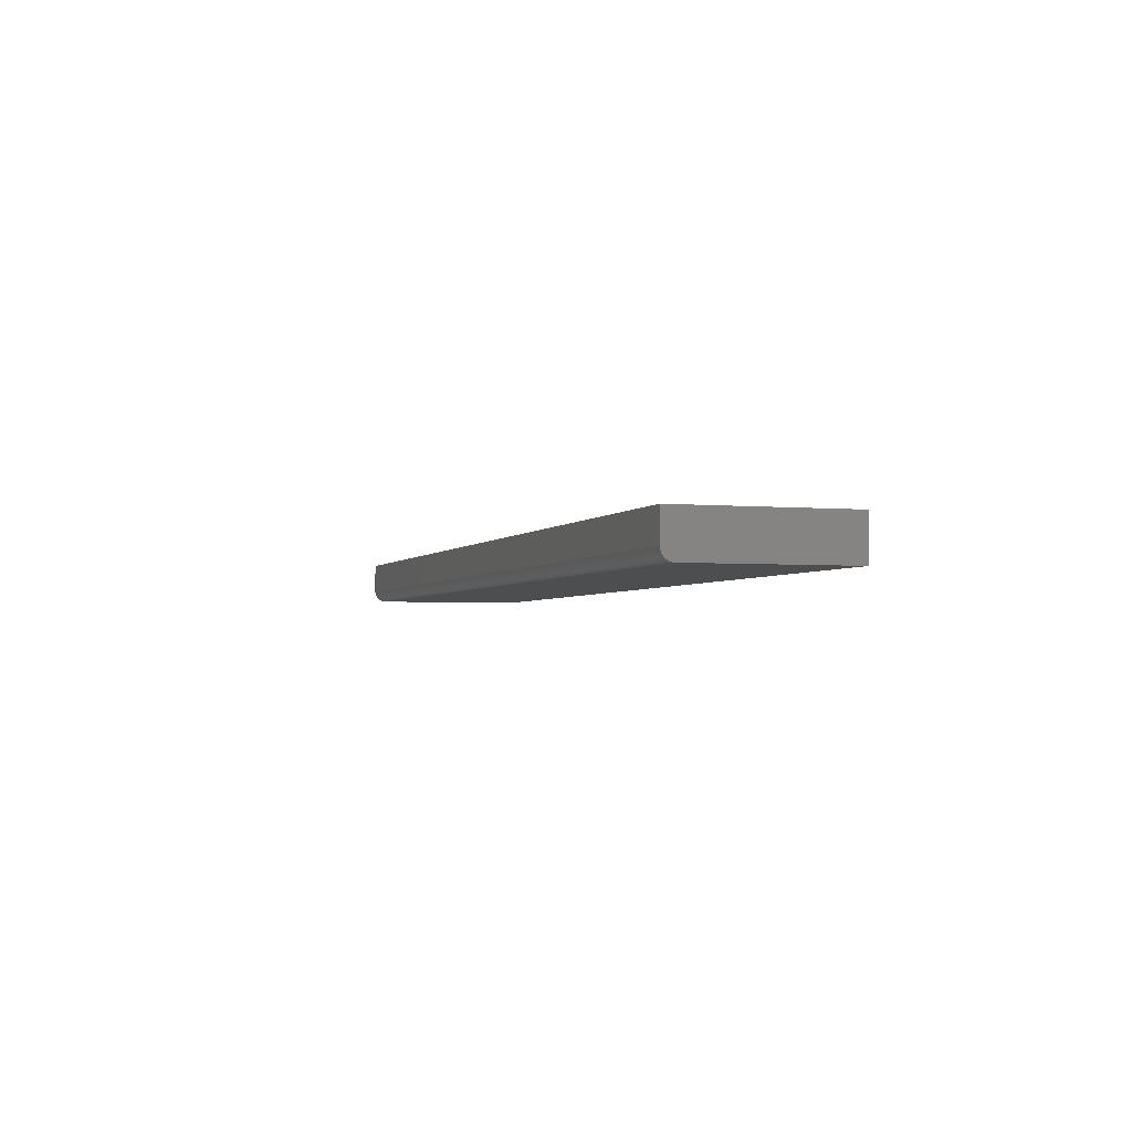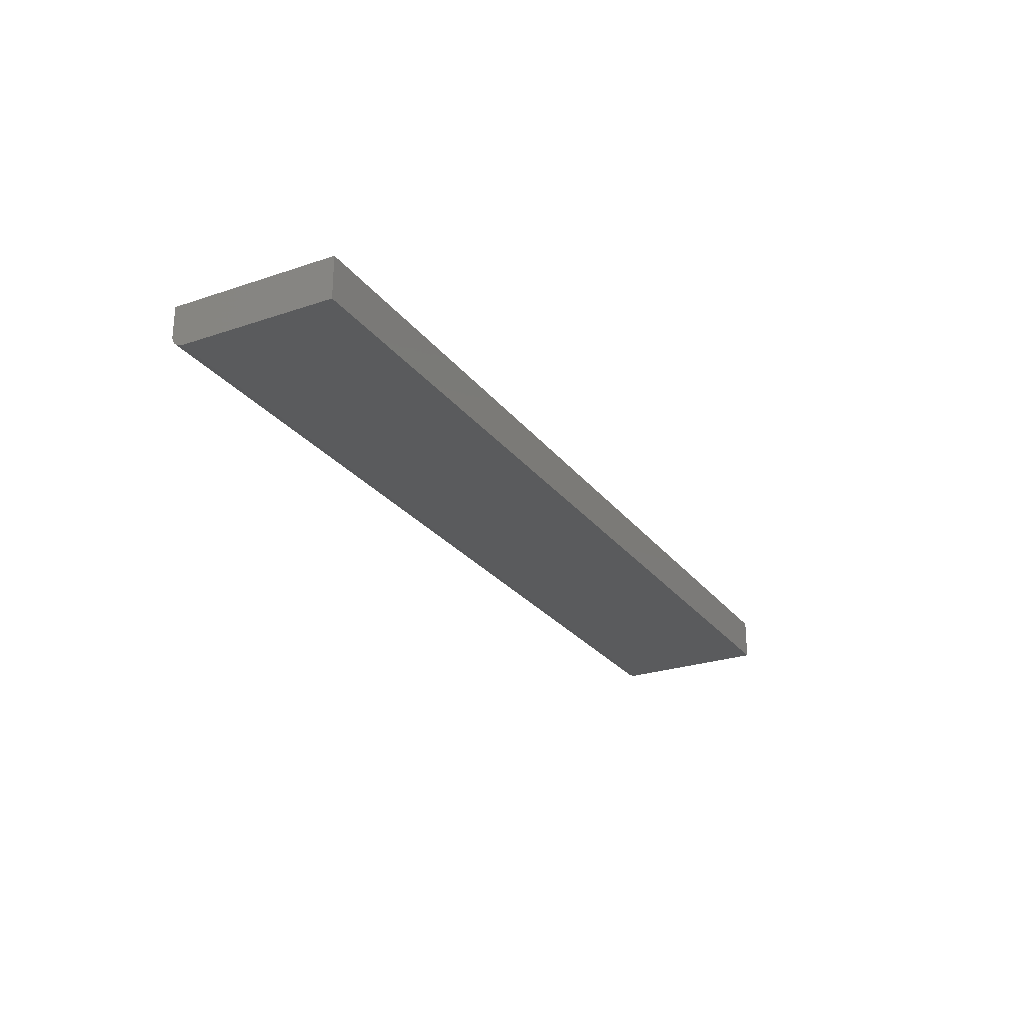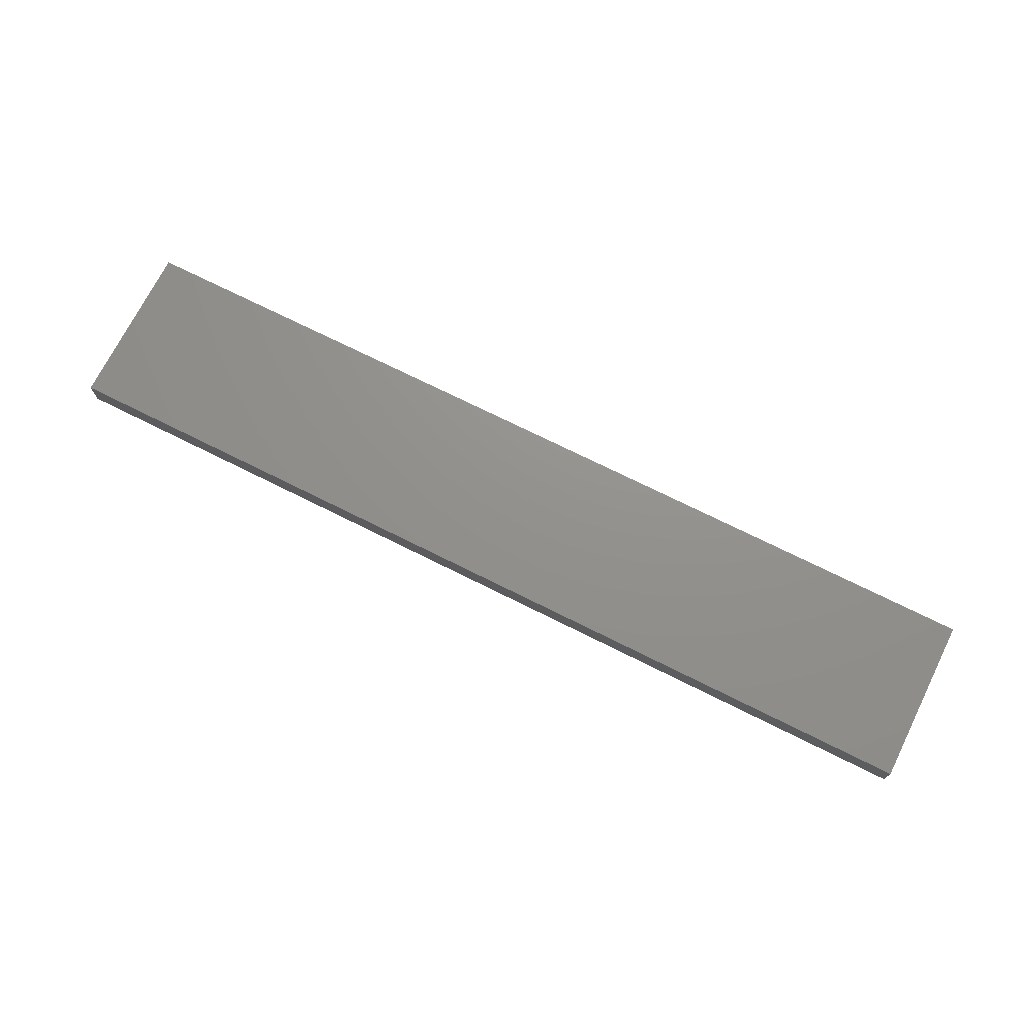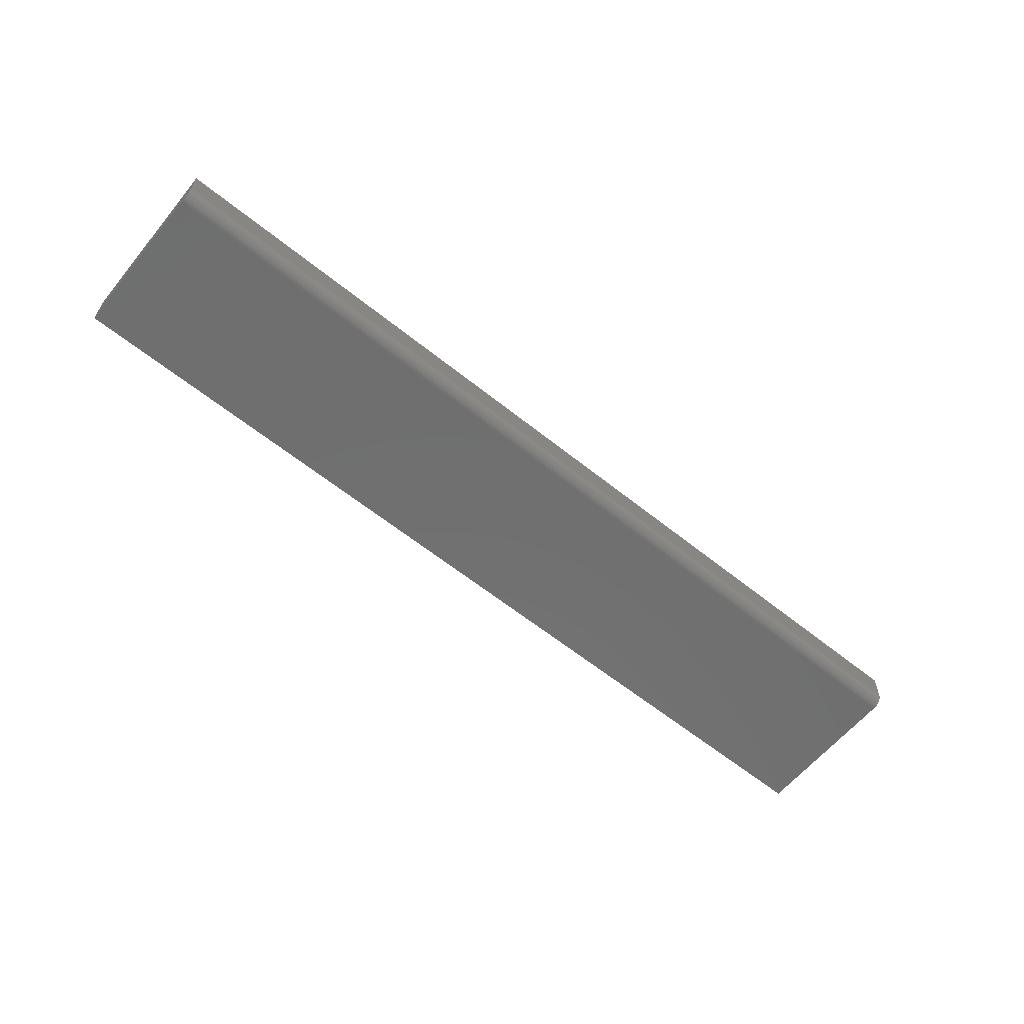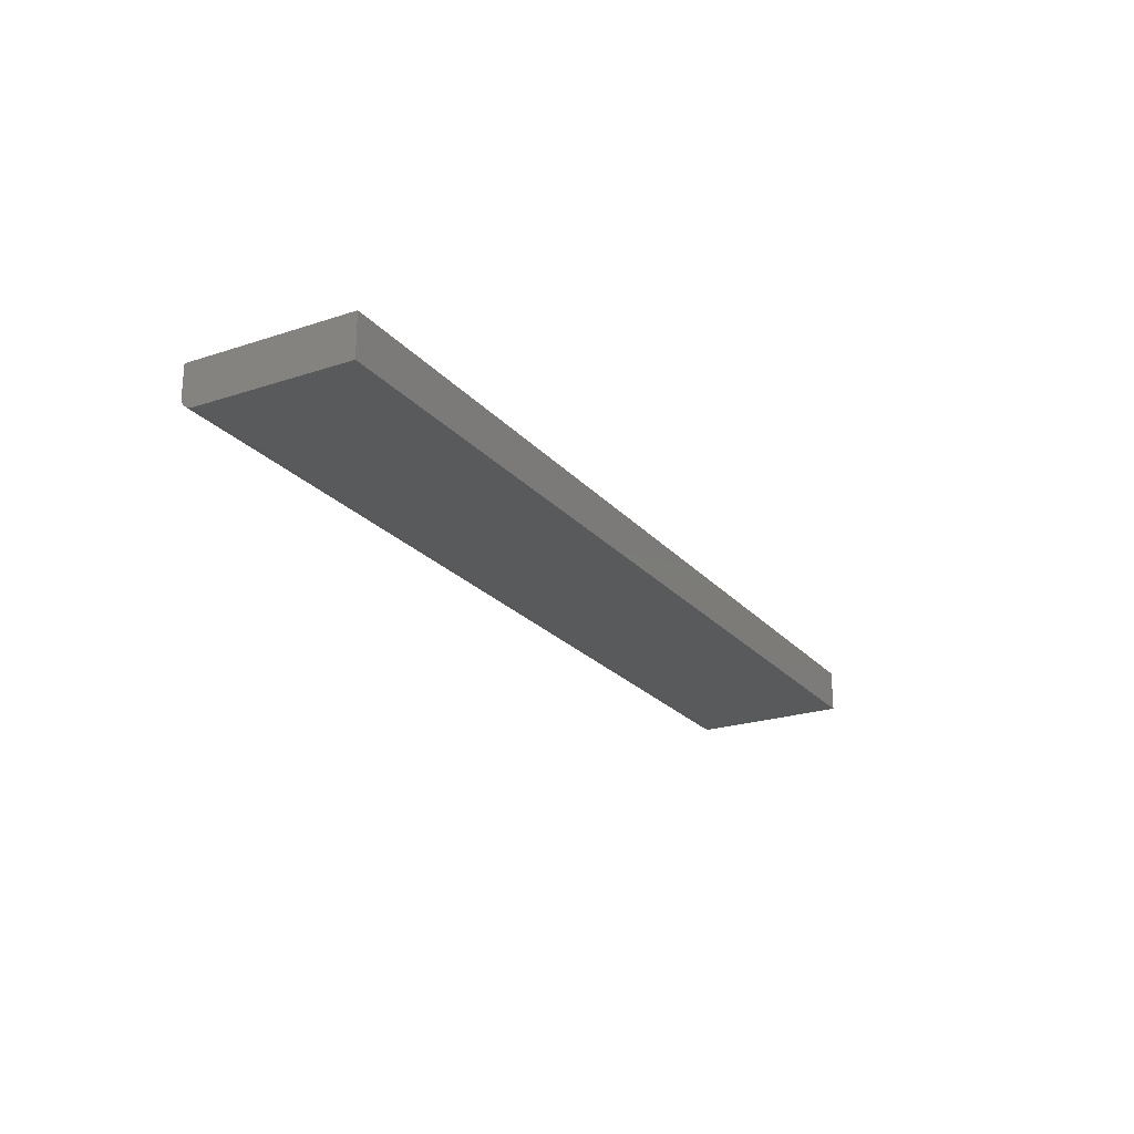
<metadata>
{"format":"stl","ext":"stl","renderer":"f3d","projection":"perspective","resolution":1024,"background":"white","views":[{"elev":-2.9,"azim":71.7,"up":"+Z"},{"elev":-25.7,"azim":118.4,"up":"+Z"},{"elev":71.9,"azim":26.6,"up":"+Z"},{"elev":-61.2,"azim":-39.3,"up":"+Z"},{"elev":-22.8,"azim":119.5,"up":"+Z"}]}
</metadata>
<code>
# stl→obj: 24 verts, 44 faces
v -0.4609 -0.03906 0
v -0.4609 0.162 0
v 0.75 -0.03906 0
v 0.75 0.162 0
v -0.4609 0.162 0.05469
v -0.4609 -0.05011 0.004576
v -0.4609 -0.05205 0.006944
v -0.4609 -0.0535 0.009646
v -0.4609 -0.05439 0.01258
v -0.4609 -0.05469 0.01562
v -0.4609 -0.05469 0.05469
v -0.4609 -0.04211 0.0003002
v -0.4609 -0.04504 0.001189
v -0.4609 -0.04774 0.002633
v 0.75 -0.05469 0.01562
v 0.75 -0.05439 0.01258
v 0.75 -0.0535 0.009646
v 0.75 -0.04504 0.001189
v 0.75 -0.04211 0.0003002
v 0.75 0.162 0.05469
v 0.75 -0.05469 0.05469
v 0.75 -0.05205 0.006944
v 0.75 -0.05011 0.004576
v 0.75 -0.04774 0.002633
f 1 2 3
f 3 2 4
f 1 5 2
f 6 7 8
f 6 8 9
f 6 9 10
f 11 5 1
f 11 1 12
f 11 12 13
f 11 13 14
f 11 14 6
f 11 6 10
f 15 16 17
f 3 18 19
f 20 21 18
f 20 18 3
f 20 3 4
f 21 15 17
f 21 17 22
f 21 22 23
f 21 23 24
f 21 24 18
f 11 10 21
f 21 10 15
f 1 3 12
f 12 3 19
f 12 19 13
f 13 19 18
f 13 18 14
f 14 18 24
f 14 24 6
f 6 24 23
f 6 23 7
f 7 23 22
f 7 22 8
f 8 22 17
f 8 17 9
f 9 17 16
f 9 16 10
f 10 16 15
f 11 21 5
f 5 21 20
f 20 4 5
f 5 4 2

</code>
